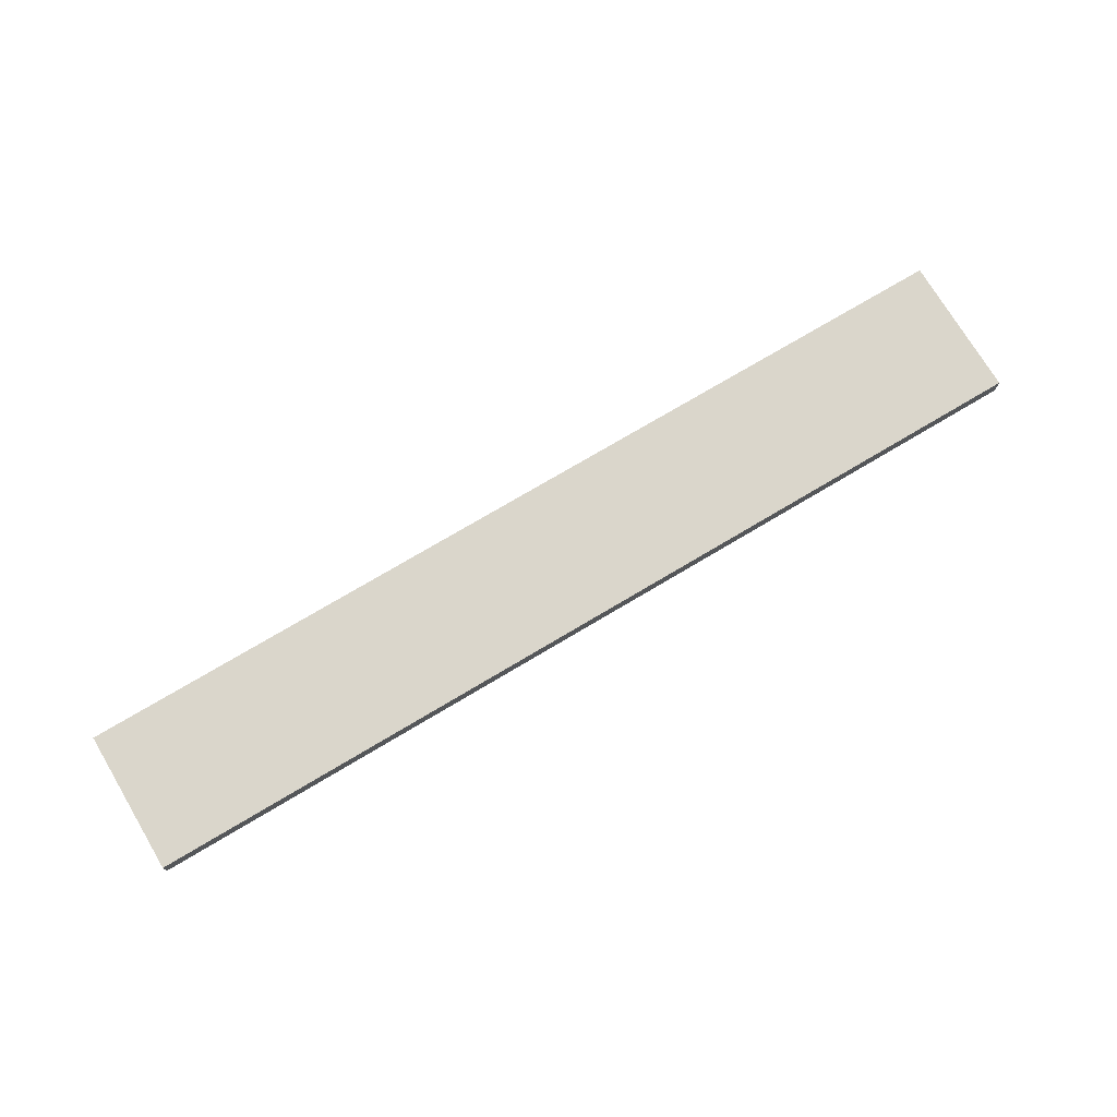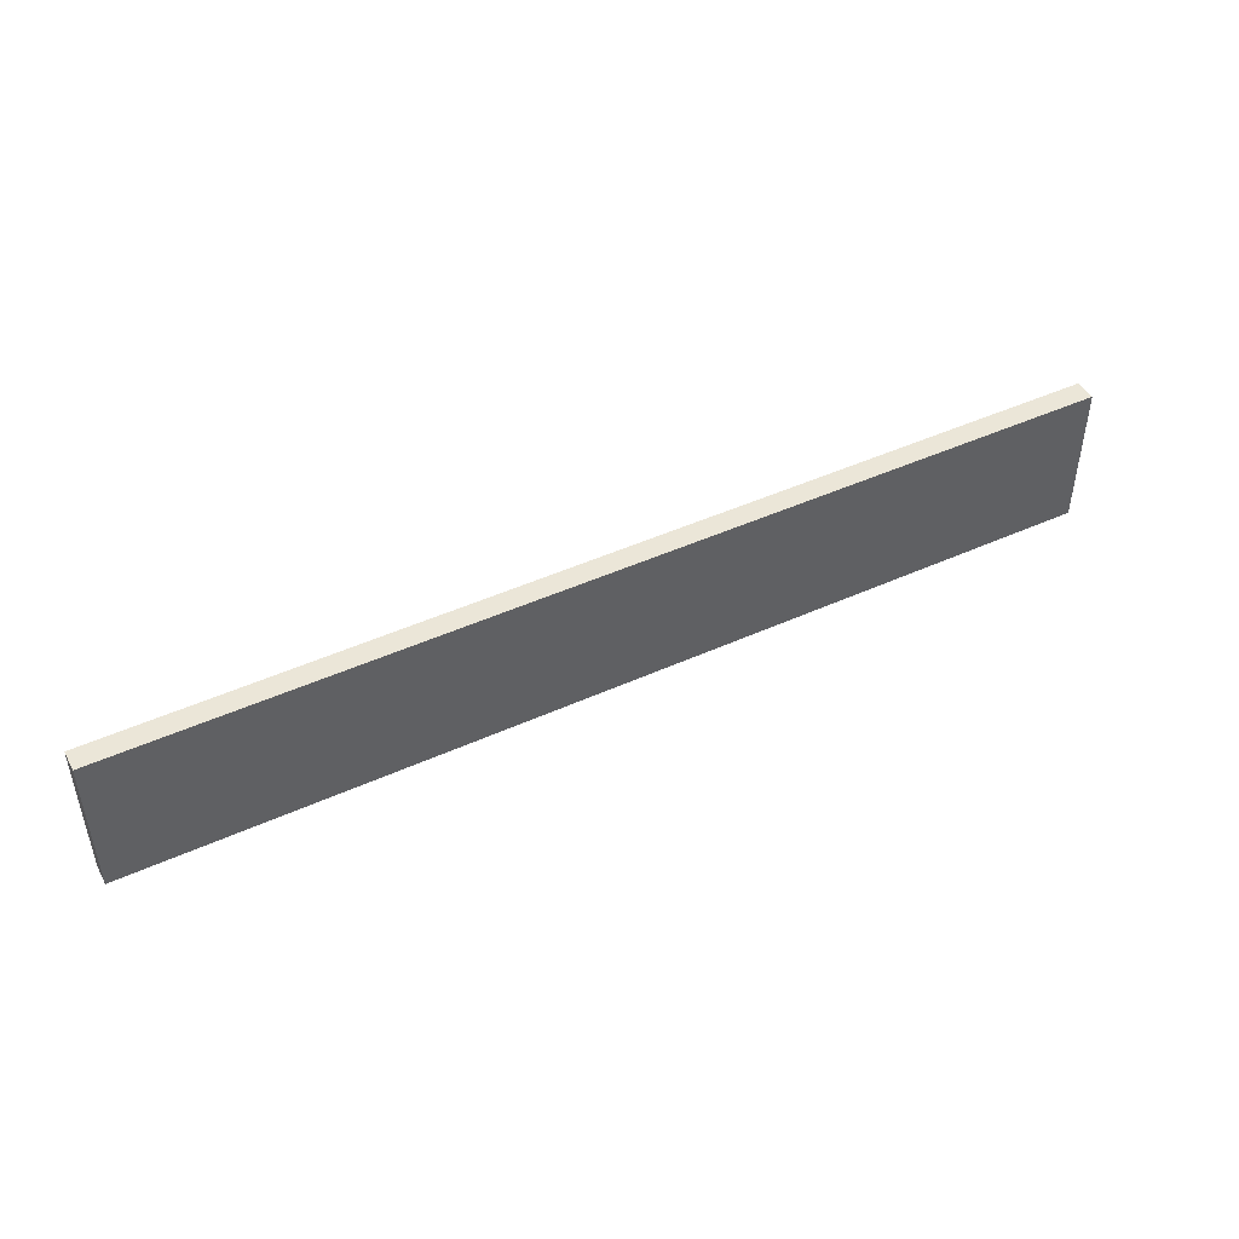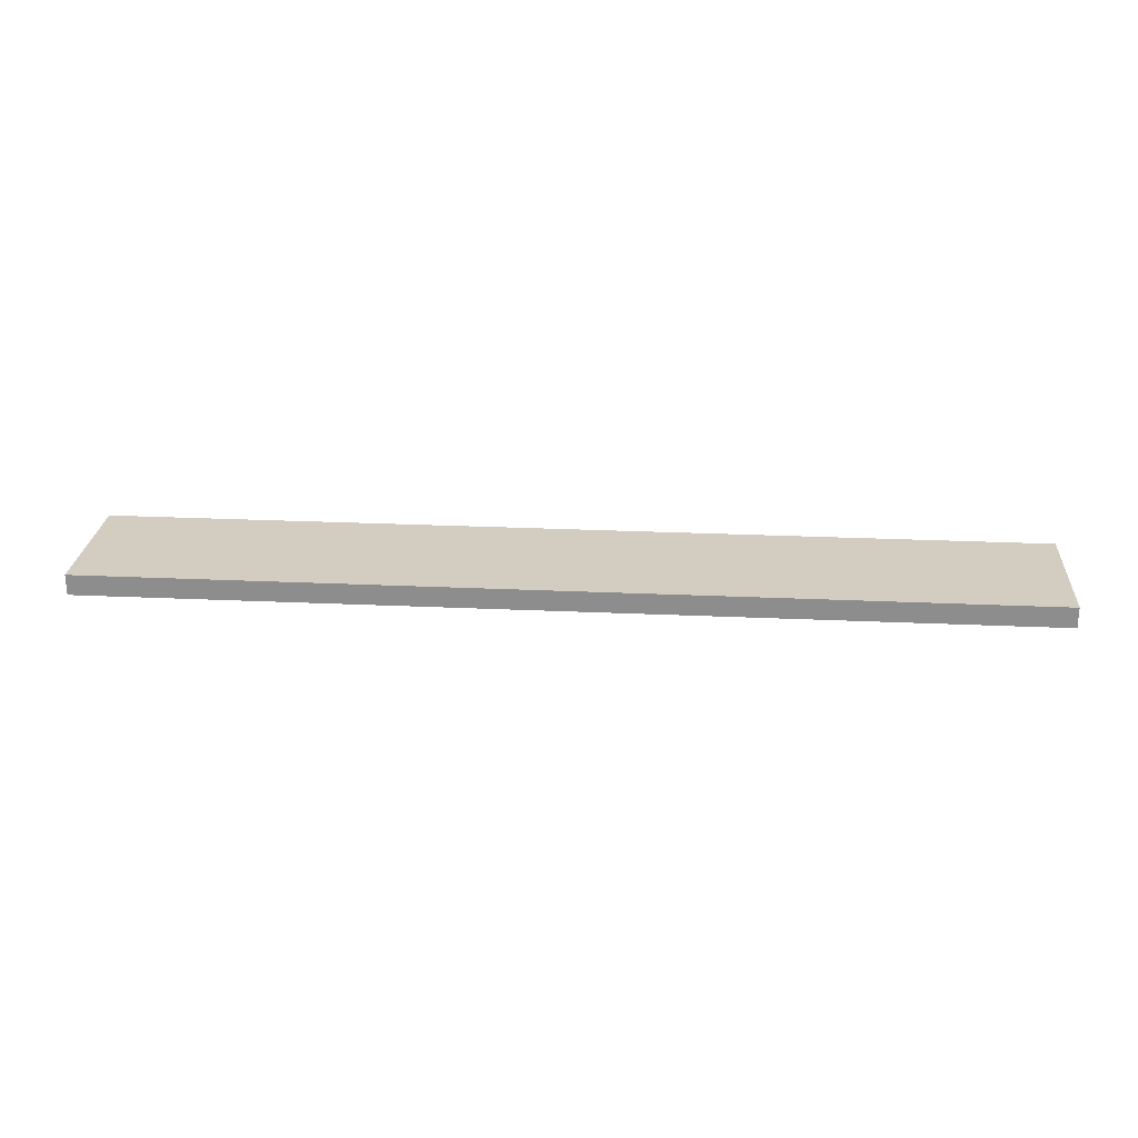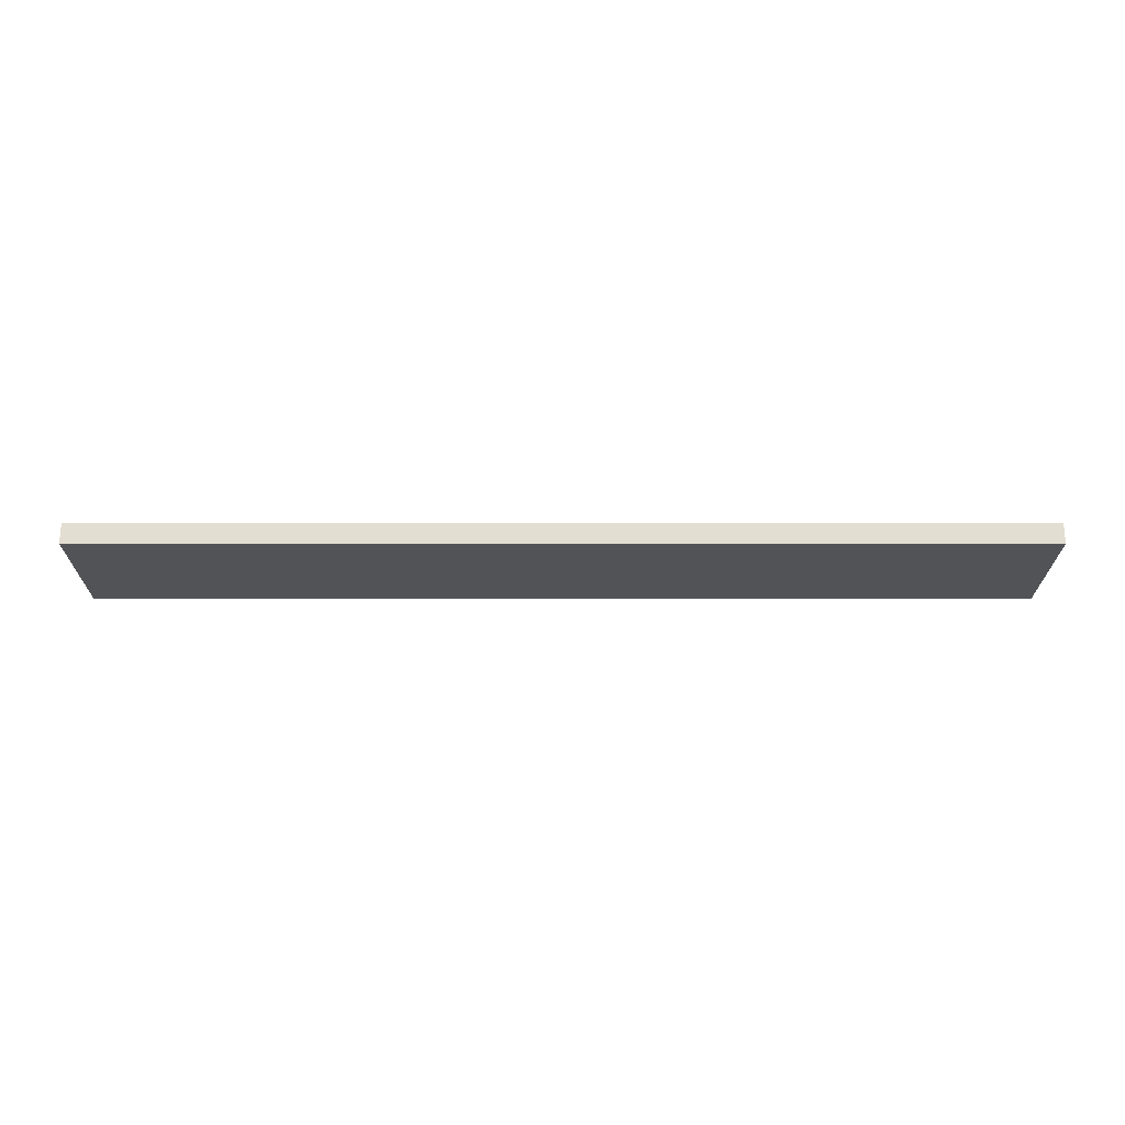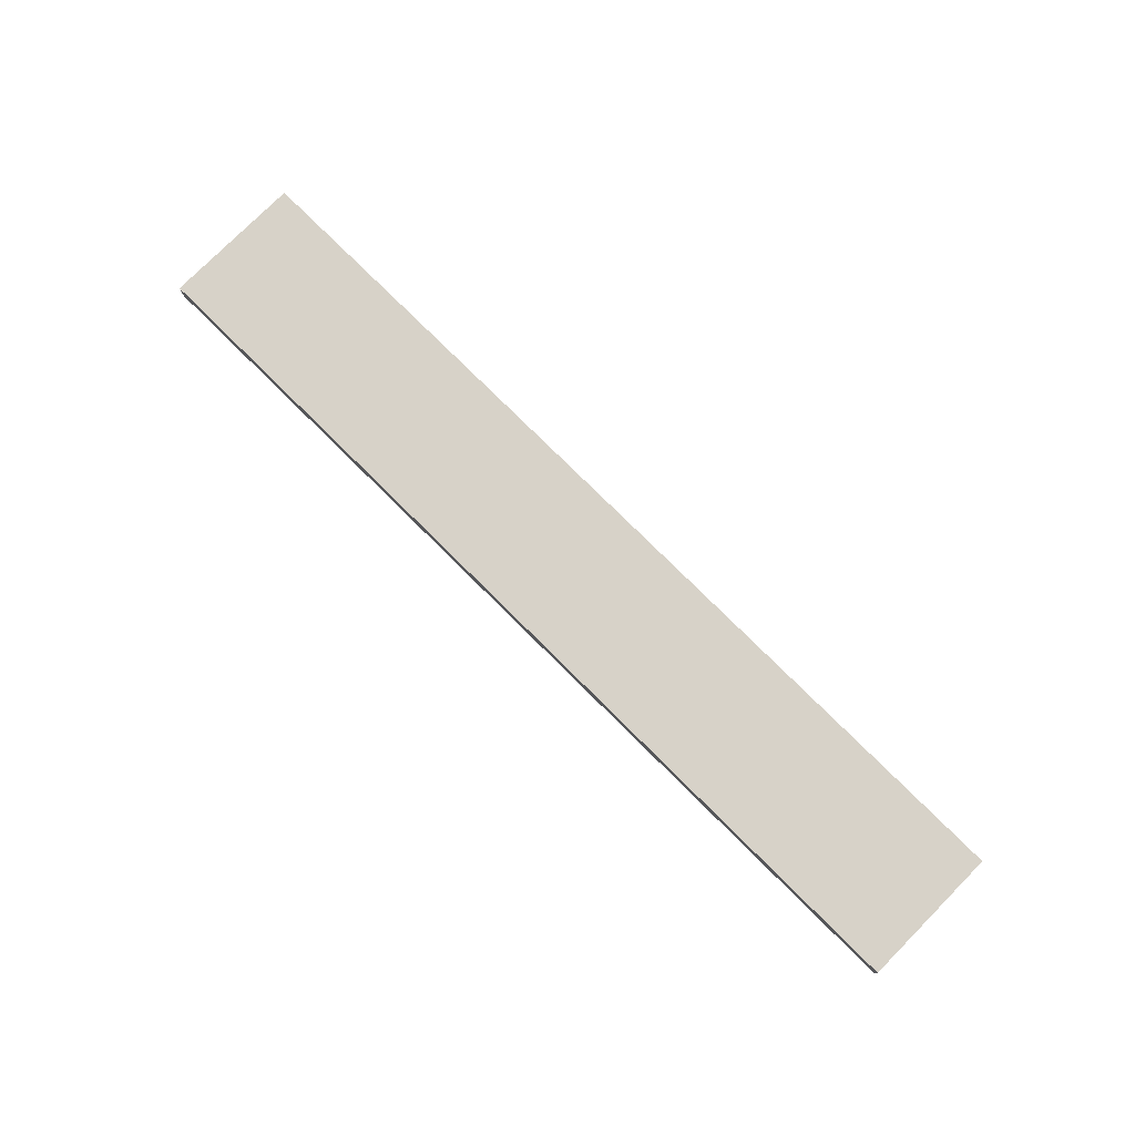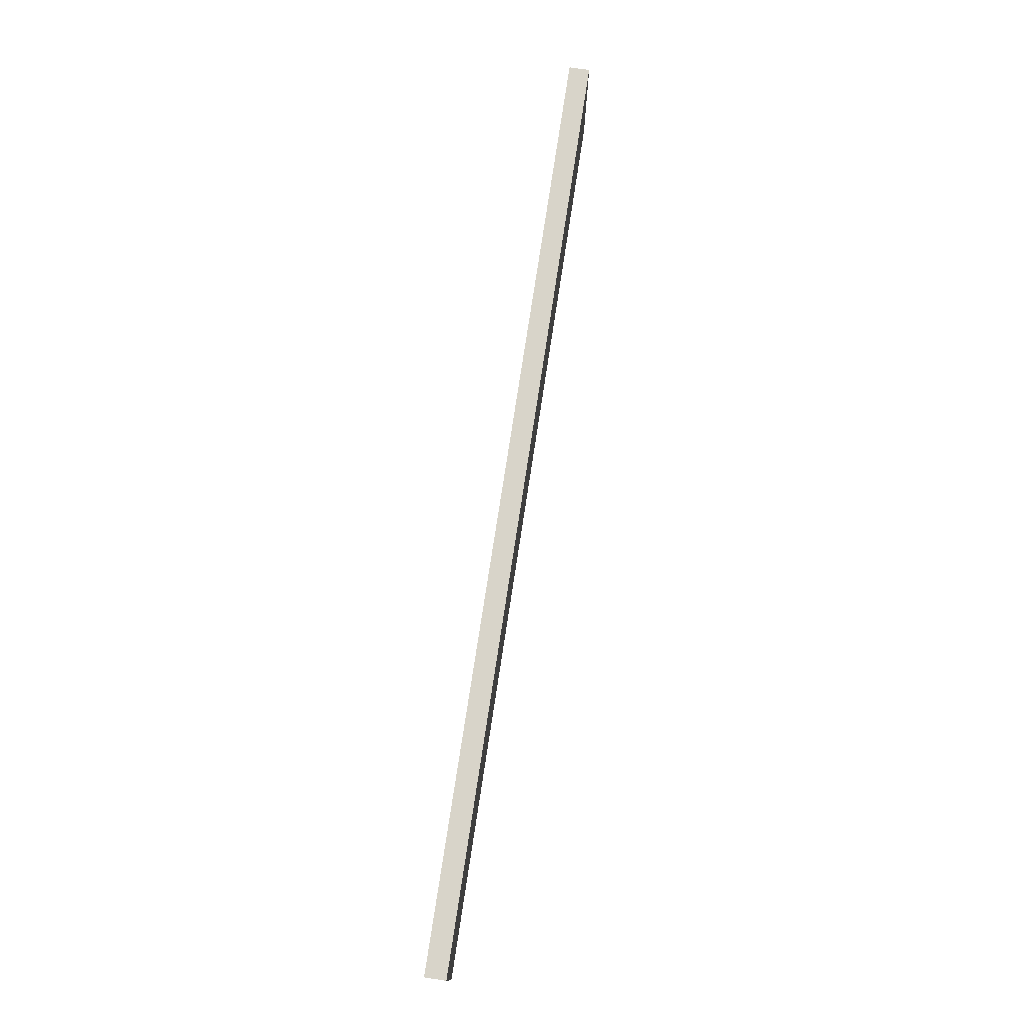
<metadata>
{"format":"obj","ext":"obj","renderer":"f3d","projection":"perspective","resolution":1024,"background":"white","views":[{"elev":74.0,"azim":149.2,"up":"+Z"},{"elev":46.3,"azim":152.6,"up":"+Y"},{"elev":24.8,"azim":4.3,"up":"+Z"},{"elev":-22.4,"azim":180.0,"up":"+Z"},{"elev":77.4,"azim":-135.2,"up":"+Z"},{"elev":75.6,"azim":-81.3,"up":"+Y"}]}
</metadata>
<code>
v 0.2652 0.1591 -0.03945
v 0.2652 0.1591 -0.05056
v 0.2652 0.2348 -0.05056
v -0.2348 0.2348 -0.03945
v -0.2348 0.1591 -0.03945
v 0.2652 0.2348 -0.03945
v -0.2348 0.2348 -0.05056
v -0.2348 0.1591 -0.05056
f 1 2 3
f 6 1 3
f 6 5 1
f 6 4 5
f 7 5 4
f 7 6 3
f 7 4 6
f 8 5 7
f 8 2 1
f 8 1 5
f 8 7 3
f 8 3 2

</code>
